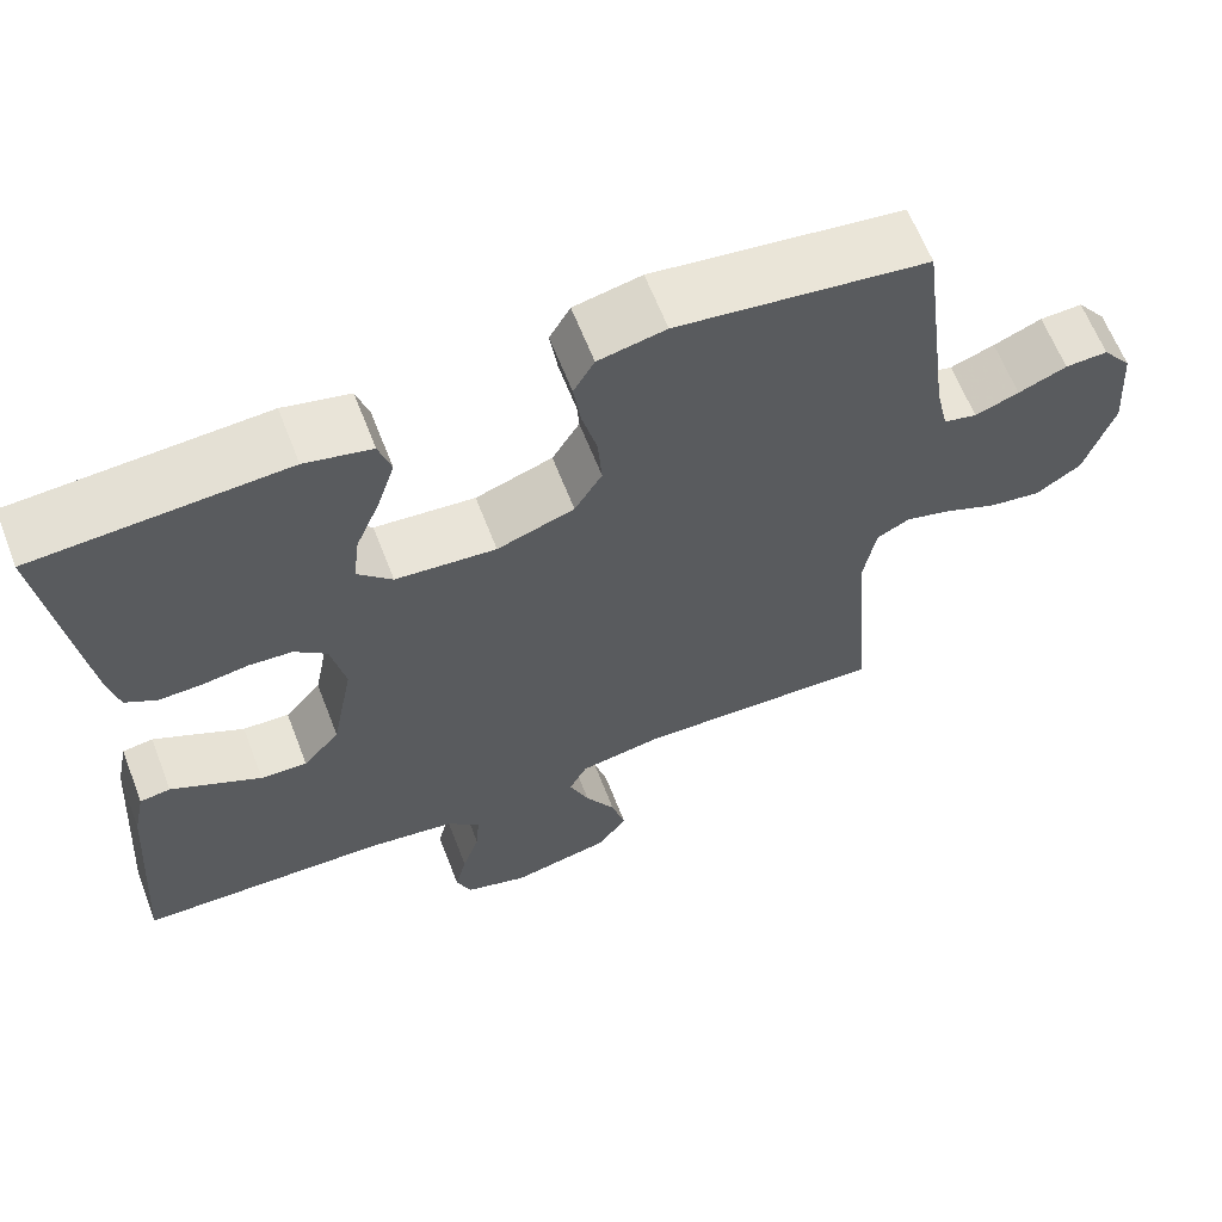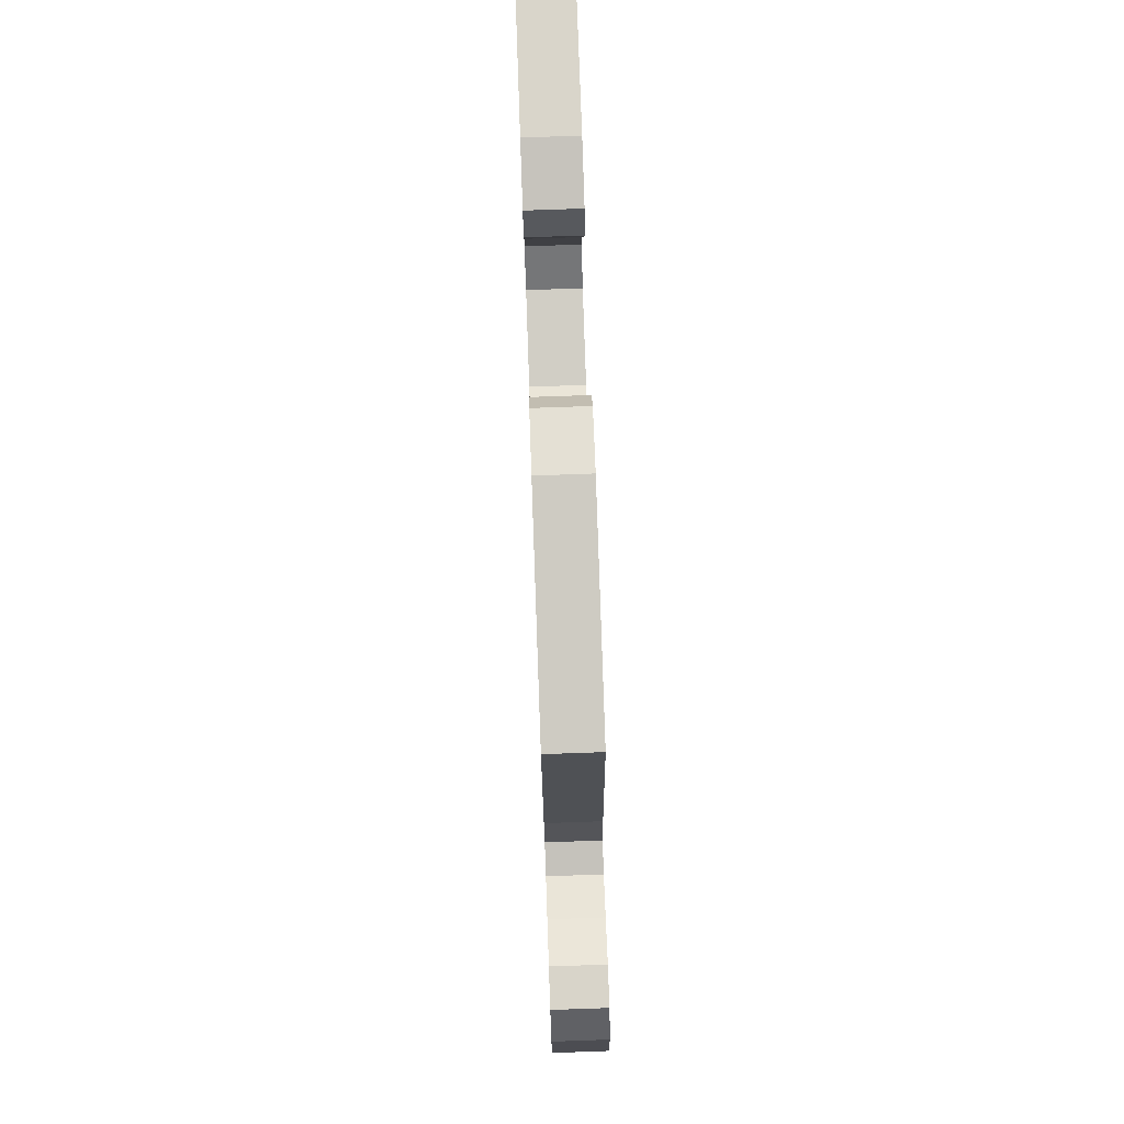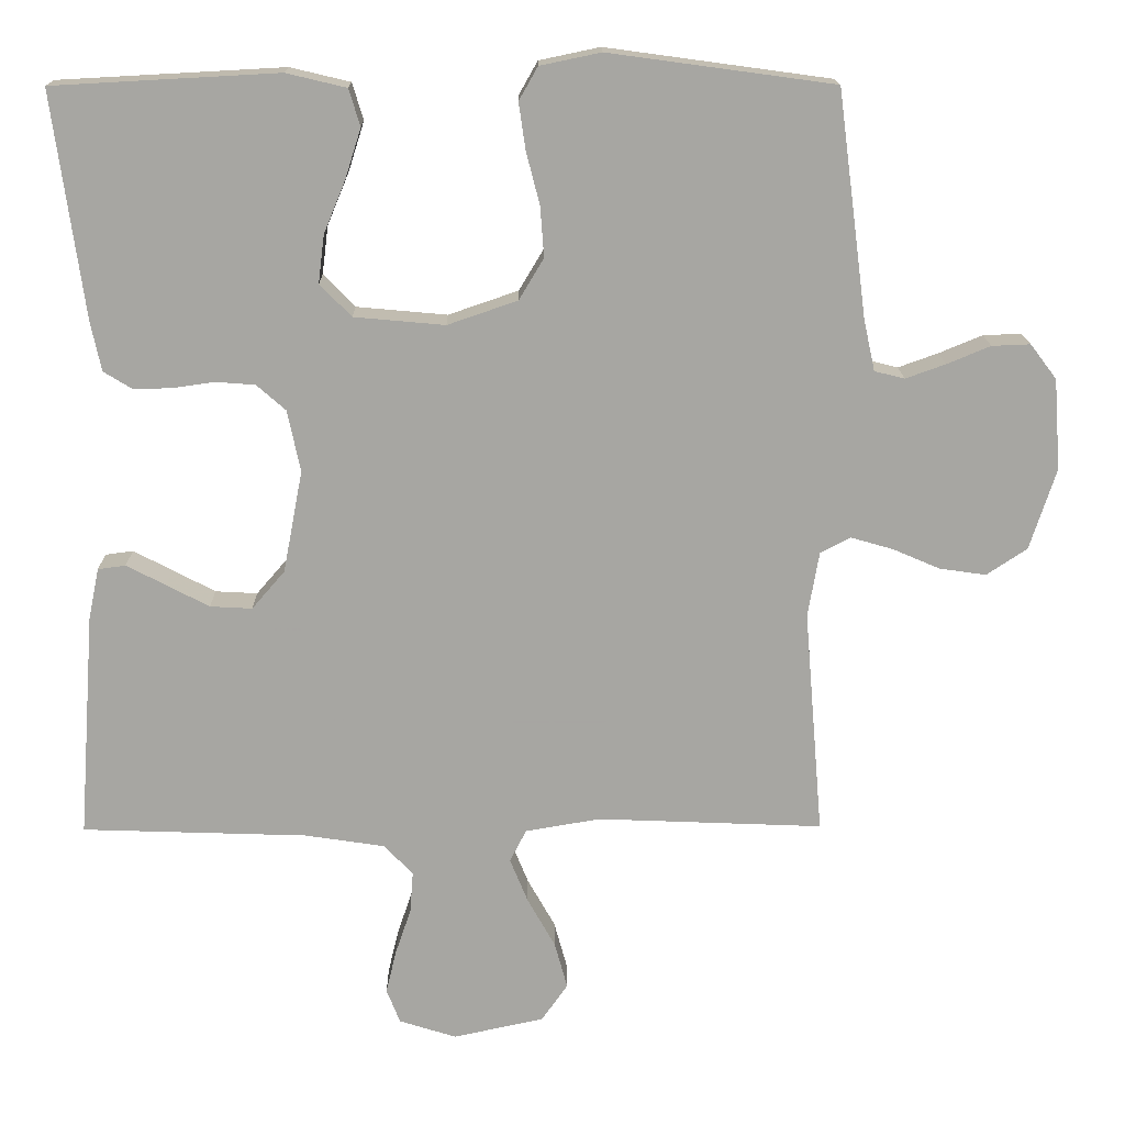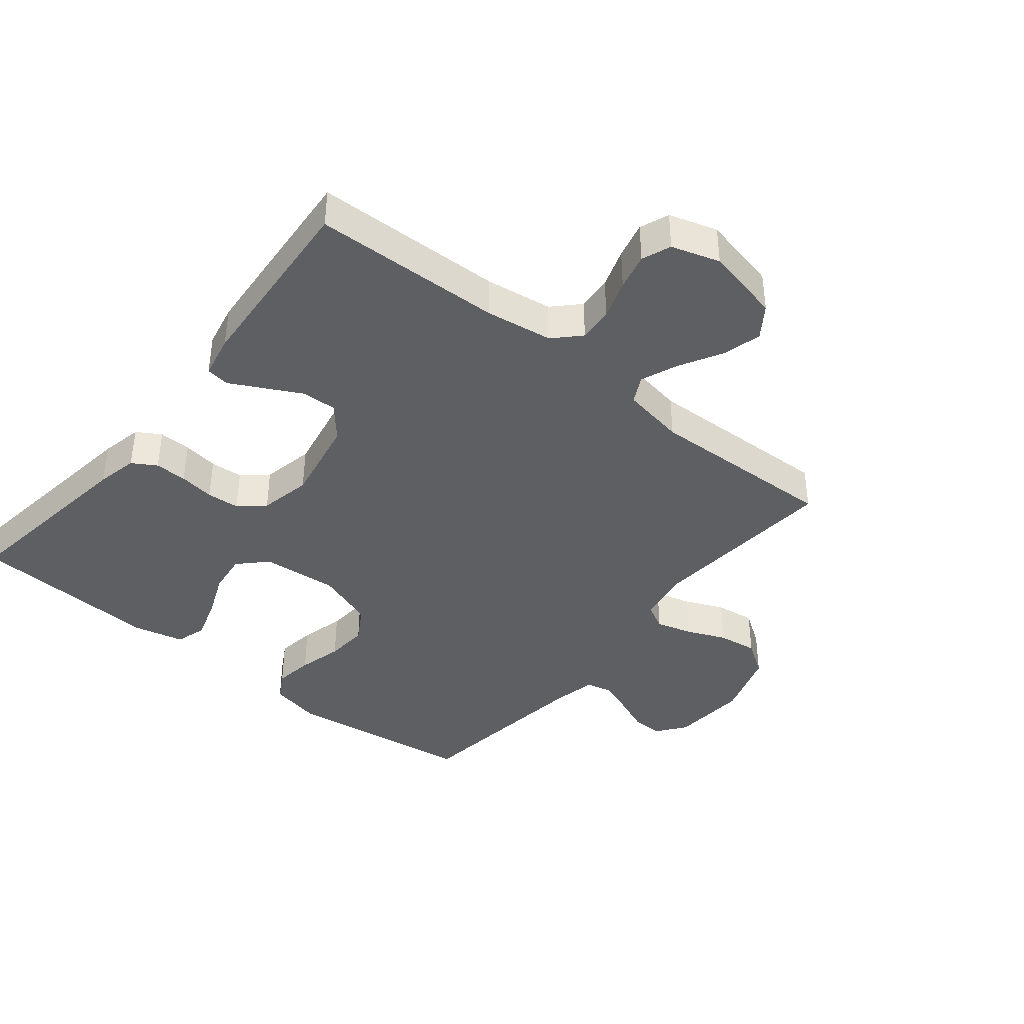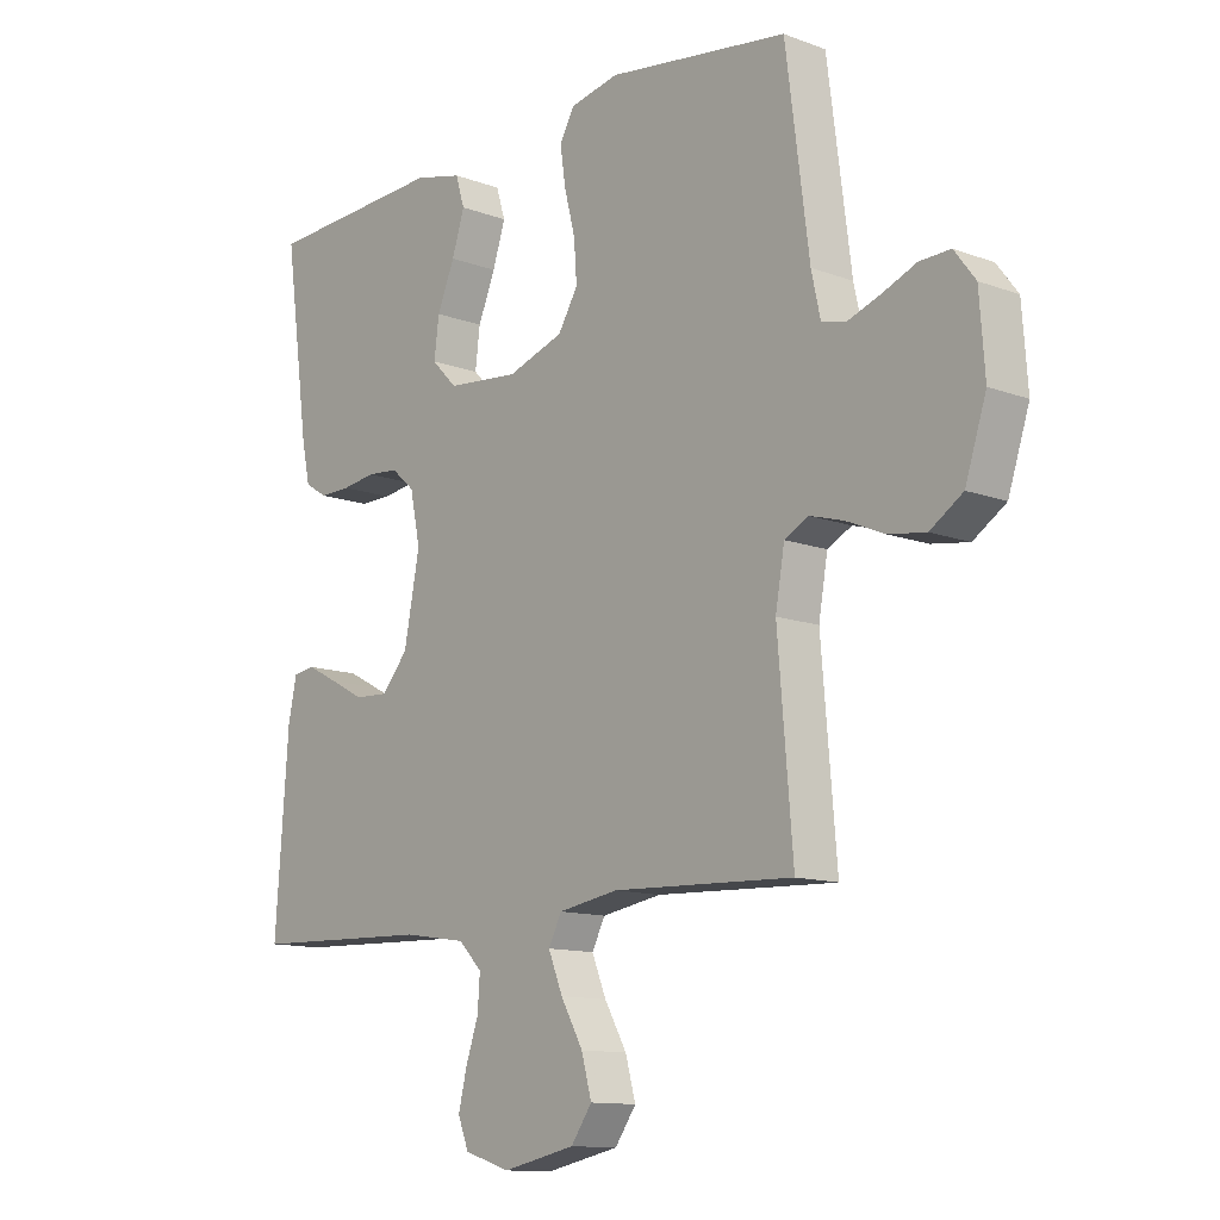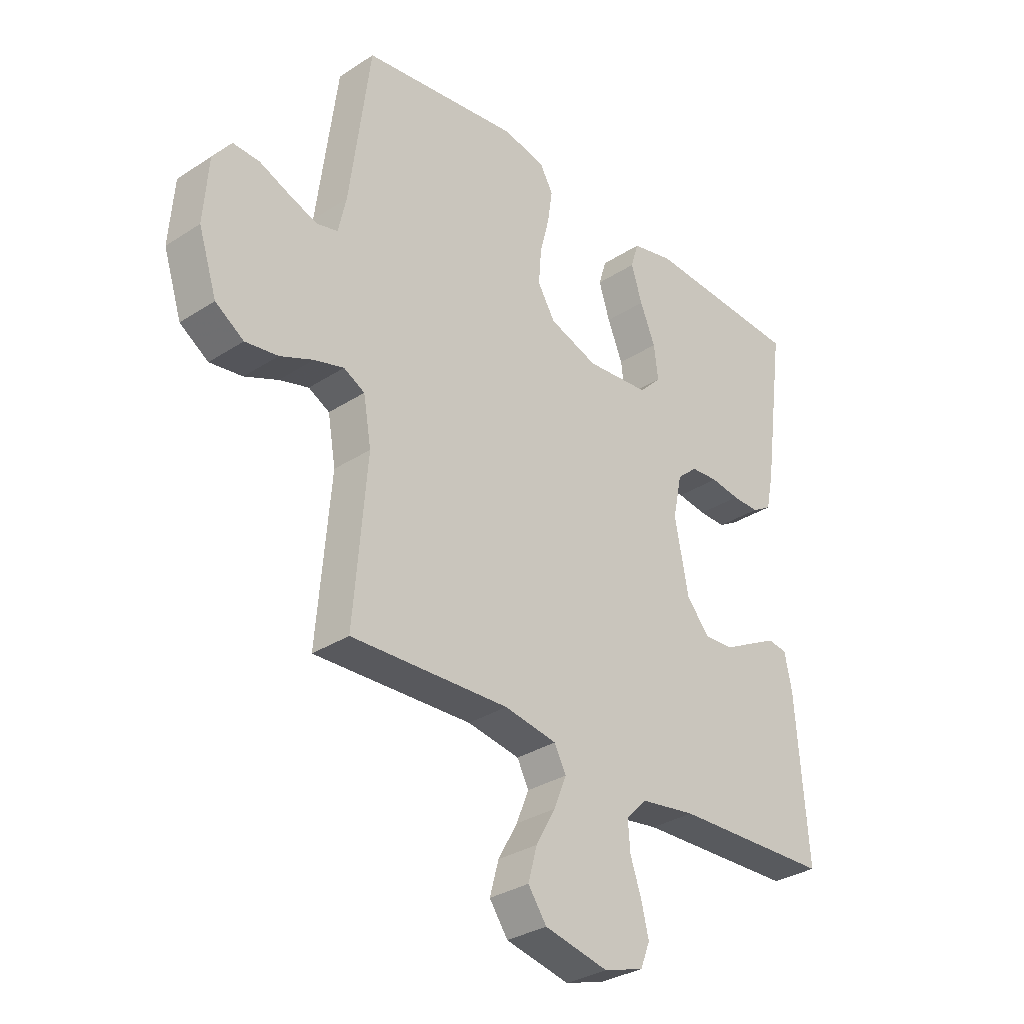
<metadata>
{"format":"obj","ext":"obj","renderer":"f3d","projection":"perspective","resolution":1024,"background":"white","views":[{"elev":63.5,"azim":158.8,"up":"+Z"},{"elev":77.7,"azim":-92.0,"up":"+Z"},{"elev":16.1,"azim":179.3,"up":"+Z"},{"elev":-40.3,"azim":140.9,"up":"+Y"},{"elev":-12.1,"azim":-131.4,"up":"+Z"},{"elev":-32.0,"azim":-47.6,"up":"+Z"}]}
</metadata>
<code>
v -0.5 0.07 -0.5
v -0.475 0.07 -0.2
v -0.49 0.07 -0.113
v -0.53 0.07 -0.092
v -0.586 0.07 -0.108
v -0.649 0.07 -0.135
v -0.711 0.07 -0.144
v -0.765 0.07 -0.108
v -0.8 0.07 0
v -0.791 0.07 0.121
v -0.756 0.07 0.167
v -0.705 0.07 0.165
v -0.647 0.07 0.141
v -0.594 0.07 0.122
v -0.554 0.07 0.132
v -0.539 0.07 0.2
v -0.5 0.07 0.5
v -0.2 0.07 0.541
v -0.119 0.07 0.524
v -0.094 0.07 0.48
v -0.103 0.07 0.418
v -0.121 0.07 0.348
v -0.126 0.07 0.281
v -0.093 0.07 0.226
v 0 0.07 0.194
v 0.121 0.07 0.205
v 0.163 0.07 0.248
v 0.155 0.07 0.312
v 0.126 0.07 0.382
v 0.105 0.07 0.448
v 0.12 0.07 0.497
v 0.2 0.07 0.516
v 0.5 0.07 0.5
v 0.459 0.07 0.2
v 0.445 0.07 0.134
v 0.407 0.07 0.111
v 0.356 0.07 0.112
v 0.3 0.07 0.12
v 0.248 0.07 0.116
v 0.209 0.07 0.082
v 0.192 0.07 0
v 0.218 0.07 -0.136
v 0.262 0.07 -0.187
v 0.318 0.07 -0.184
v 0.375 0.07 -0.154
v 0.427 0.07 -0.127
v 0.464 0.07 -0.132
v 0.478 0.07 -0.2
v 0.5 0.07 -0.5
v 0.2 0.07 -0.51
v 0.094 0.07 -0.526
v 0.055 0.07 -0.566
v 0.059 0.07 -0.621
v 0.08 0.07 -0.683
v 0.094 0.07 -0.741
v 0.076 0.07 -0.787
v 0 0.07 -0.811
v -0.121 0.07 -0.785
v -0.156 0.07 -0.735
v -0.139 0.07 -0.673
v -0.102 0.07 -0.607
v -0.078 0.07 -0.548
v -0.1 0.07 -0.505
v -0.2 0.07 -0.488
v -0.5 0 -0.5
v -0.475 0 -0.2
v -0.49 0 -0.113
v -0.53 0 -0.092
v -0.586 0 -0.108
v -0.649 0 -0.135
v -0.711 0 -0.144
v -0.765 0 -0.108
v -0.8 0 0
v -0.791 0 0.121
v -0.756 0 0.167
v -0.705 0 0.165
v -0.647 0 0.141
v -0.594 0 0.122
v -0.554 0 0.132
v -0.539 0 0.2
v -0.5 0 0.5
v -0.2 0 0.541
v -0.119 0 0.524
v -0.094 0 0.48
v -0.103 0 0.418
v -0.121 0 0.348
v -0.126 0 0.281
v -0.093 0 0.226
v 0 0 0.194
v 0.121 0 0.205
v 0.163 0 0.248
v 0.155 0 0.312
v 0.126 0 0.382
v 0.105 0 0.448
v 0.12 0 0.497
v 0.2 0 0.516
v 0.5 0 0.5
v 0.459 0 0.2
v 0.445 0 0.134
v 0.407 0 0.111
v 0.356 0 0.112
v 0.3 0 0.12
v 0.248 0 0.116
v 0.209 0 0.082
v 0.192 0 0
v 0.218 0 -0.136
v 0.262 0 -0.187
v 0.318 0 -0.184
v 0.375 0 -0.154
v 0.427 0 -0.127
v 0.464 0 -0.132
v 0.478 0 -0.2
v 0.5 0 -0.5
v 0.2 0 -0.51
v 0.094 0 -0.526
v 0.055 0 -0.566
v 0.059 0 -0.621
v 0.08 0 -0.683
v 0.094 0 -0.741
v 0.076 0 -0.787
v 0 0 -0.811
v -0.121 0 -0.785
v -0.156 0 -0.735
v -0.139 0 -0.673
v -0.102 0 -0.607
v -0.078 0 -0.548
v -0.1 0 -0.505
v -0.2 0 -0.488
f 58 59 60 61
f 58 61 62
f 57 58 62
f 56 57 62
f 53 54 55 56
f 53 56 62 63
f 47 48 49 50
f 47 50 51
f 44 45 46 47
f 44 47 51 52
f 35 36 37 38
f 35 38 39
f 34 35 39
f 33 34 39
f 32 33 39 40
f 28 29 30 31
f 28 31 32 40
f 19 20 21 22
f 19 22 23
f 16 17 18 19
f 15 16 19 23
f 10 11 12 13
f 10 13 14
f 9 10 14
f 8 9 14 15
f 5 6 7 8
f 4 5 8 15
f 64 1 2
f 63 64 2 3
f 52 53 63 3
f 43 44 52
f 42 43 52 3
f 27 28 40
f 26 27 40 41
f 25 26 41 42
f 4 15 23 24
f 24 25 42
f 3 4 24 42
f 125 124 123 122
f 126 125 122
f 126 122 121
f 126 121 120
f 120 119 118 117
f 127 126 120 117
f 114 113 112 111
f 115 114 111
f 111 110 109 108
f 116 115 111 108
f 102 101 100 99
f 103 102 99
f 103 99 98
f 103 98 97
f 104 103 97 96
f 95 94 93 92
f 104 96 95 92
f 86 85 84 83
f 87 86 83
f 83 82 81 80
f 87 83 80 79
f 77 76 75 74
f 78 77 74
f 78 74 73
f 79 78 73 72
f 72 71 70 69
f 79 72 69 68
f 66 65 128
f 67 66 128 127
f 67 127 117 116
f 116 108 107
f 67 116 107 106
f 104 92 91
f 105 104 91 90
f 106 105 90 89
f 88 87 79 68
f 106 89 88
f 106 88 68 67
f 1 65 66 2
f 2 66 67 3
f 3 67 68 4
f 4 68 69 5
f 5 69 70 6
f 6 70 71 7
f 7 71 72 8
f 8 72 73 9
f 9 73 74 10
f 10 74 75 11
f 11 75 76 12
f 12 76 77 13
f 13 77 78 14
f 14 78 79 15
f 15 79 80 16
f 16 80 81 17
f 17 81 82 18
f 18 82 83 19
f 19 83 84 20
f 20 84 85 21
f 21 85 86 22
f 22 86 87 23
f 23 87 88 24
f 24 88 89 25
f 25 89 90 26
f 26 90 91 27
f 27 91 92 28
f 28 92 93 29
f 29 93 94 30
f 30 94 95 31
f 31 95 96 32
f 32 96 97 33
f 33 97 98 34
f 34 98 99 35
f 35 99 100 36
f 36 100 101 37
f 37 101 102 38
f 38 102 103 39
f 39 103 104 40
f 40 104 105 41
f 41 105 106 42
f 42 106 107 43
f 43 107 108 44
f 44 108 109 45
f 45 109 110 46
f 46 110 111 47
f 47 111 112 48
f 48 112 113 49
f 49 113 114 50
f 50 114 115 51
f 51 115 116 52
f 52 116 117 53
f 53 117 118 54
f 54 118 119 55
f 55 119 120 56
f 56 120 121 57
f 57 121 122 58
f 58 122 123 59
f 59 123 124 60
f 60 124 125 61
f 61 125 126 62
f 62 126 127 63
f 63 127 128 64
f 64 128 65 1

</code>
